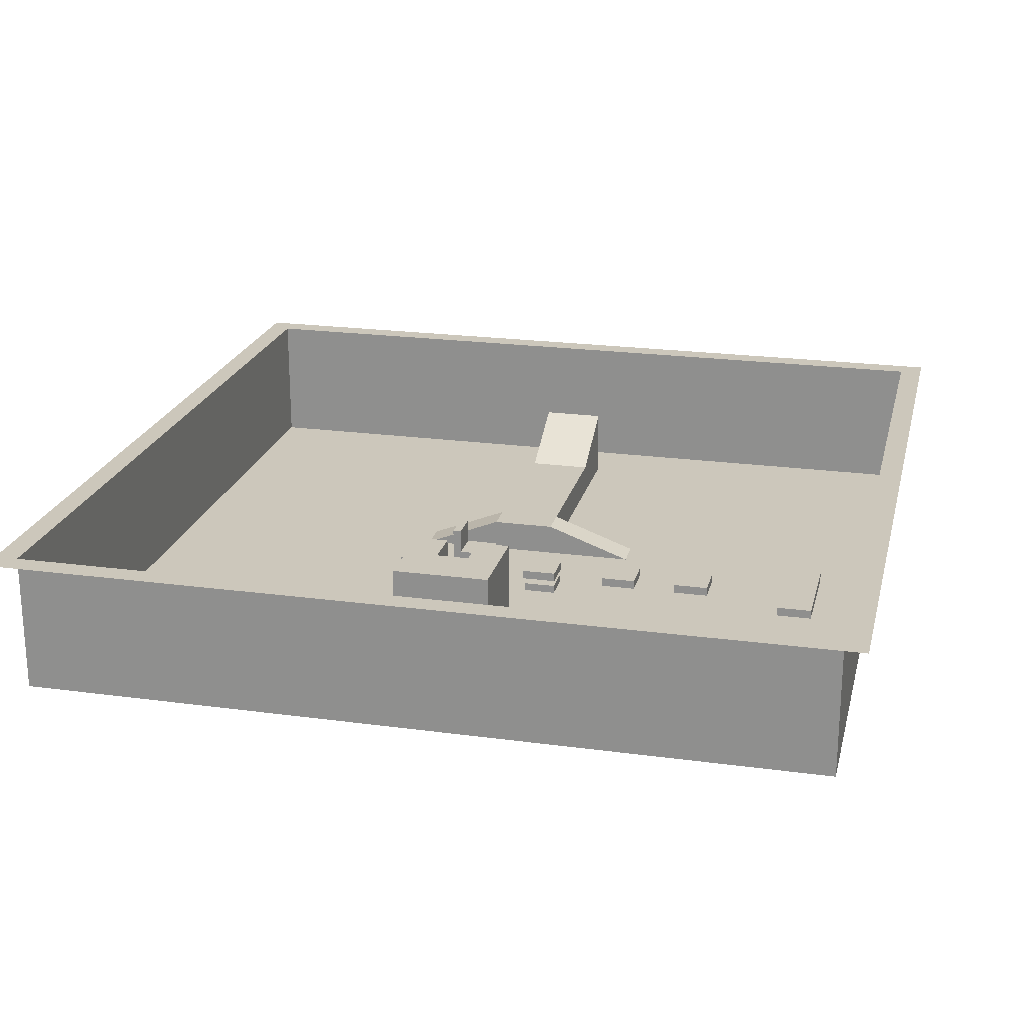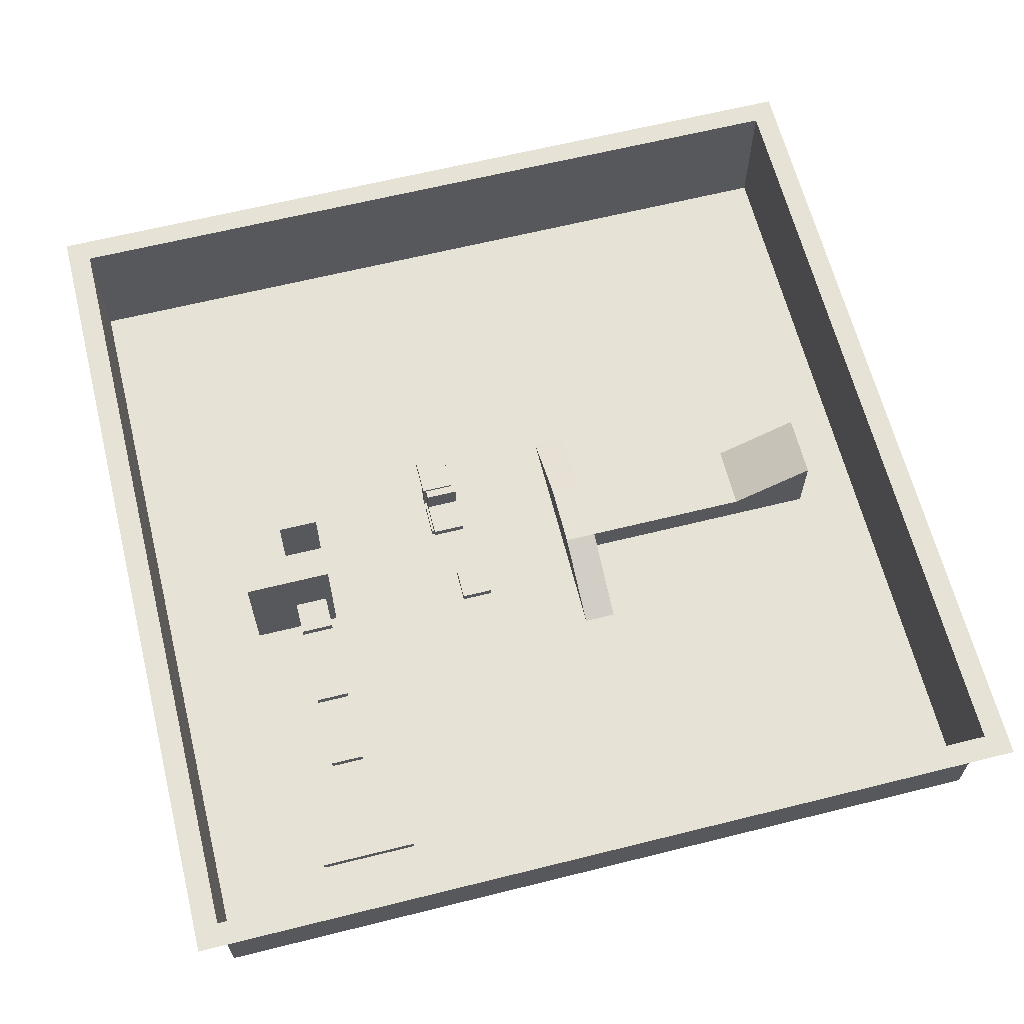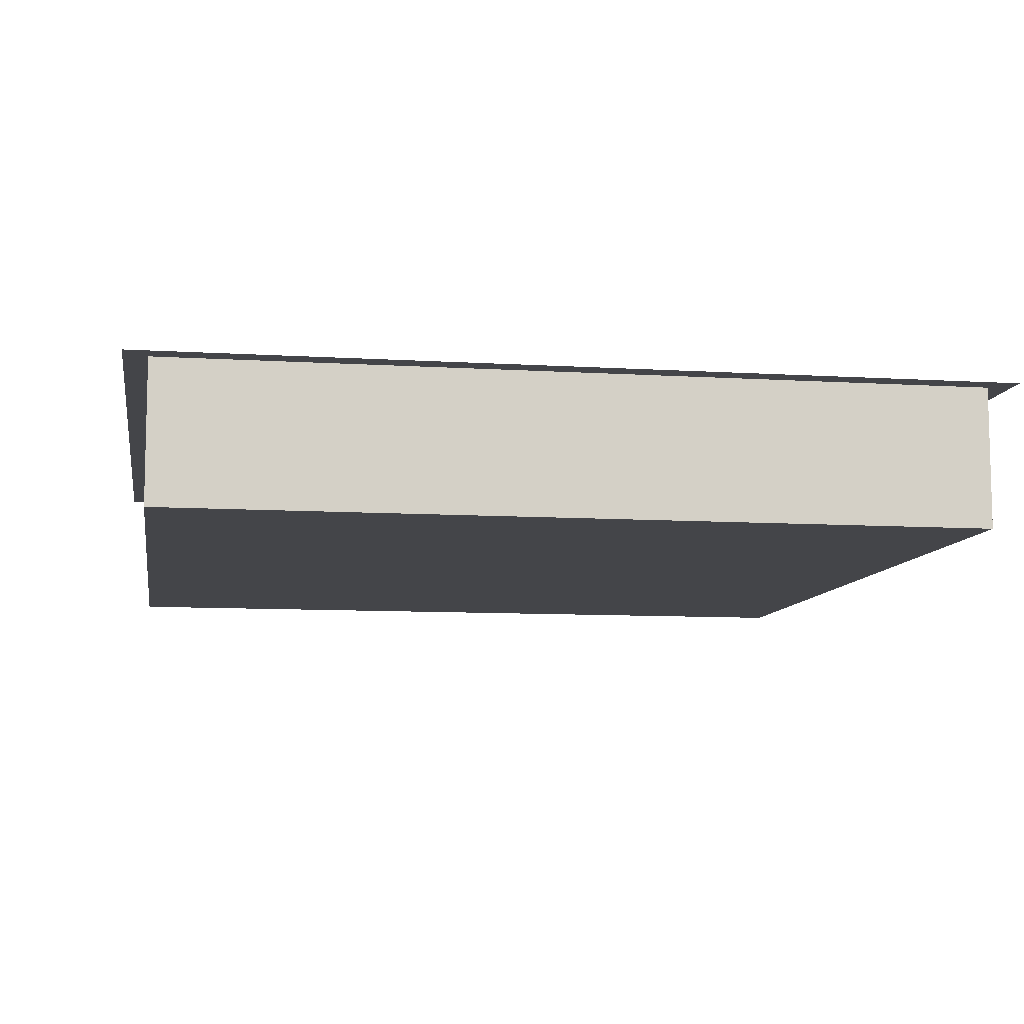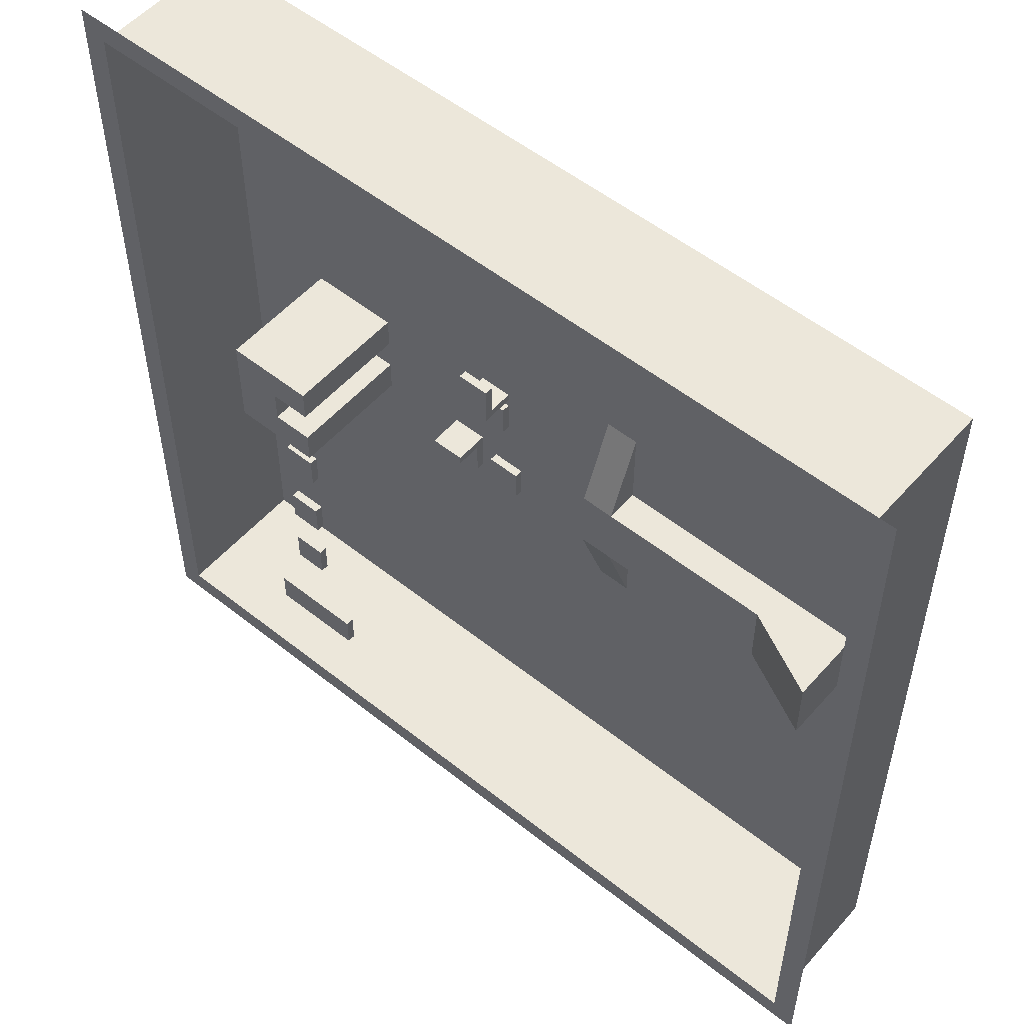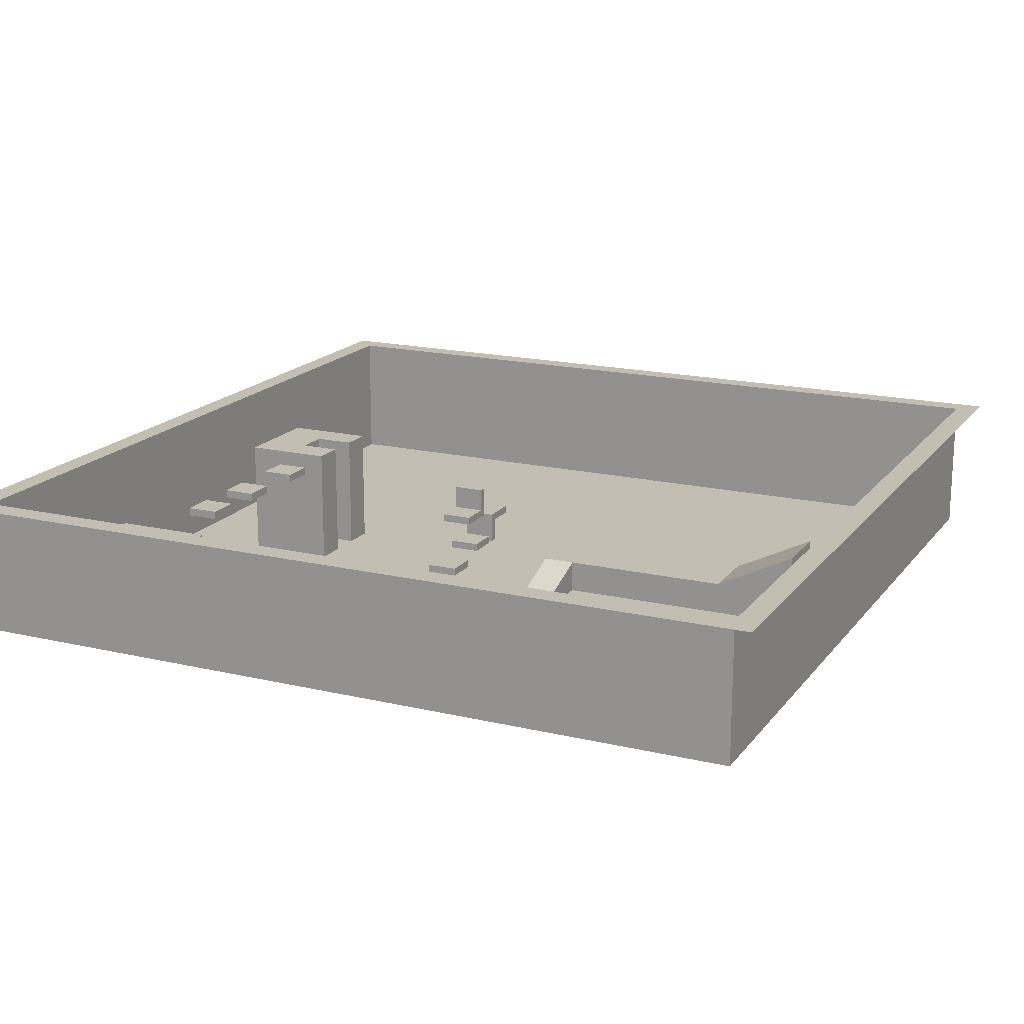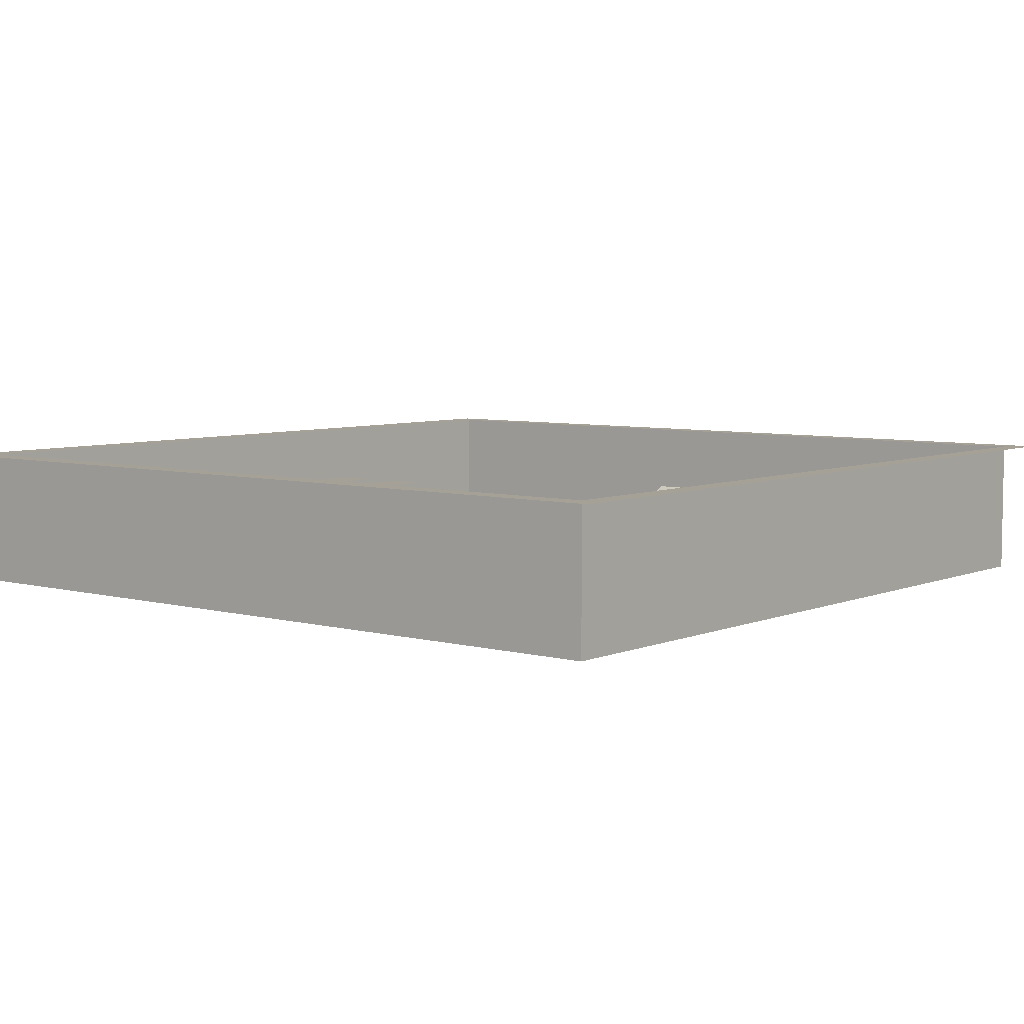
<metadata>
{"format":"obj","ext":"obj","renderer":"f3d","projection":"perspective","resolution":1024,"background":"white","views":[{"elev":21.7,"azim":103.4,"up":"+Y"},{"elev":63.9,"azim":165.9,"up":"+Y"},{"elev":-9.1,"azim":80.6,"up":"+Y"},{"elev":53.7,"azim":-139.7,"up":"+Z"},{"elev":17.4,"azim":-154.9,"up":"+Y"},{"elev":6.0,"azim":129.0,"up":"+Y"}]}
</metadata>
<code>
o Plane
v -50 0 50
v 50 0 50
v -50 0 -50
v 50 0 -50
v -50 17.25 50
v 50 17.25 50
v -50 17.25 -50
v 50 17.25 -50
v -52.89 17.25 52.89
v 52.89 17.25 52.89
v -52.89 17.25 -52.89
v 52.89 17.25 -52.89
v 11 1 9
v 7 1 9
v 7 1 8
v 11 1 8
v 11 5 8
v 11 4 8
v 7 5 8
v 7 4 8
v 5 1 -4
v 5 2 -4
v 5 1 -8
v 5 2 -8
v 9 1 -4
v 9 2 -4
v 9 1 -8
v 9 2 -8
v 7 1 7
v 7 2 7
v 7 1 3
v 7 2 3
v 11 1 7
v 11 2 7
v 11 1 3
v 11 2 3
v 7 4 13
v 7 5 13
v 7 4 9
v 7 5 9
v 11 4 13
v 11 5 13
v 11 4 9
v 11 5 9
v 11 9.666 4.525
v 7 9.666 4.525
v 7 9.666 5.525
v 11 9.666 5.525
v 11 5.666 5.525
v 11 6.666 5.525
v 7 5.666 5.525
v 7 6.666 5.525
v 7 6.666 0.525
v 7 5.666 0.525
v 7 6.666 4.525
v 7 5.666 4.525
v 11 6.666 0.525
v 11 5.666 0.525
v 11 6.666 4.525
v 11 5.666 4.525
v -11 0 4
v -11 4 4
v -11 0 -4
v -11 4 -4
v -7 0 4
v -7 4 4
v -7 0 -4
v -7 4 -4
v -11 0 -15
v -11 0 -15
v -7 0 -15
v -7 0 -15
v -11 0 14
v -11 0 14
v -7 0 14
v -7 0 14
v -32 0 4
v -32 4 4
v -32 0 -4
v -32 4 -4
v -42 0 4
v -42 9 4
v -42 0 -4
v -42 9 -4
v 32 0 6
v 32 15 6
v 32 0 -6
v 32 15 -6
v 38 0 6
v 38 15 6
v 38 0 -6
v 38 15 -6
v 32 0 -2
v 32 0 2
v 32 15 2
v 32 15 -2
v 38 0 2
v 38 0 -2
v 38 15 -2
v 38 15 2
v 27 0 2
v 27 0 6
v 27 15 6
v 27 15 -2
v 27 15 -6
v 27 0 -6
v 27 0 -2
v 27 15 2
v 28 13 -9
v 28 14 -9
v 28 13 -13
v 28 14 -13
v 32 13 -9
v 32 14 -9
v 32 13 -13
v 32 14 -13
v 28 13 -19
v 28 14 -19
v 28 13 -23
v 28 14 -23
v 32 13 -19
v 32 14 -19
v 32 13 -23
v 32 14 -23
v 28 13 -28
v 28 14 -28
v 28 13 -32
v 28 14 -32
v 32 13 -28
v 32 14 -28
v 32 13 -32
v 32 14 -32
v 24.2 13 -41
v 24.2 14 -41
v 24.2 13 -45
v 24.2 14 -45
v 35.8 13 -41
v 35.8 14 -41
v 35.8 13 -45
v 35.8 14 -45
f 1 2 4 3
f 6 10 12 8
f 1 5 6 2
f 2 6 8 4
f 3 7 5 1
f 4 8 7 3
f 7 11 9 5
f 8 12 11 7
f 5 9 10 6
f 13 14 15 16
f 44 43 18 17
f 20 19 17 18
f 40 44 17 19
f 43 39 14 13
f 39 20 15 14
f 21 22 24 23
f 23 24 28 27
f 27 28 26 25
f 25 26 22 21
f 23 27 25 21
f 28 24 22 26
f 29 30 32 31
f 31 32 36 35
f 35 36 34 33
f 33 34 30 29
f 31 35 33 29
f 36 32 30 34
f 37 38 40 39
f 39 40 19 20
f 43 44 42 41
f 41 42 38 37
f 39 43 41 37
f 44 40 38 42
f 18 43 13 16
f 20 18 16 15
f 45 46 47 48
f 60 59 50 49
f 52 51 49 50
f 56 60 49 51
f 59 55 46 45
f 55 52 47 46
f 53 54 56 55
f 55 56 51 52
f 59 60 58 57
f 57 58 54 53
f 55 59 57 53
f 60 56 54 58
f 50 59 45 48
f 52 50 48 47
f 62 64 80 78
f 68 67 71 72
f 67 68 66 65
f 61 65 75 73
f 63 67 65 61
f 68 64 62 66
f 69 70 72 71
f 67 63 69 71
f 64 68 72 70
f 63 64 70 69
f 75 76 74 73
f 66 62 74 76
f 65 66 76 75
f 62 61 73 74
f 78 80 84 82
f 63 61 77 79
f 64 63 79 80
f 61 62 78 77
f 81 82 84 83
f 79 77 81 83
f 80 79 83 84
f 77 78 82 81
f 86 95 108 103
f 87 88 92 91
f 97 100 90 89
f 89 90 86 85
f 94 97 89 85
f 100 95 86 90
f 92 88 96 99
f 99 96 95 100
f 87 91 98 93
f 93 98 97 94
f 91 92 99 98
f 98 99 100 97
f 93 96 104 107
f 94 95 96 93
f 107 104 105 106
f 102 103 108 101
f 88 87 106 105
f 87 93 107 106
f 85 86 103 102
f 95 94 101 108
f 96 88 105 104
f 94 85 102 101
f 109 110 112 111
f 111 112 116 115
f 115 116 114 113
f 113 114 110 109
f 111 115 113 109
f 116 112 110 114
f 117 118 120 119
f 119 120 124 123
f 123 124 122 121
f 121 122 118 117
f 119 123 121 117
f 124 120 118 122
f 125 126 128 127
f 127 128 132 131
f 131 132 130 129
f 129 130 126 125
f 127 131 129 125
f 132 128 126 130
f 133 134 136 135
f 135 136 140 139
f 139 140 138 137
f 137 138 134 133
f 135 139 137 133
f 140 136 134 138

</code>
